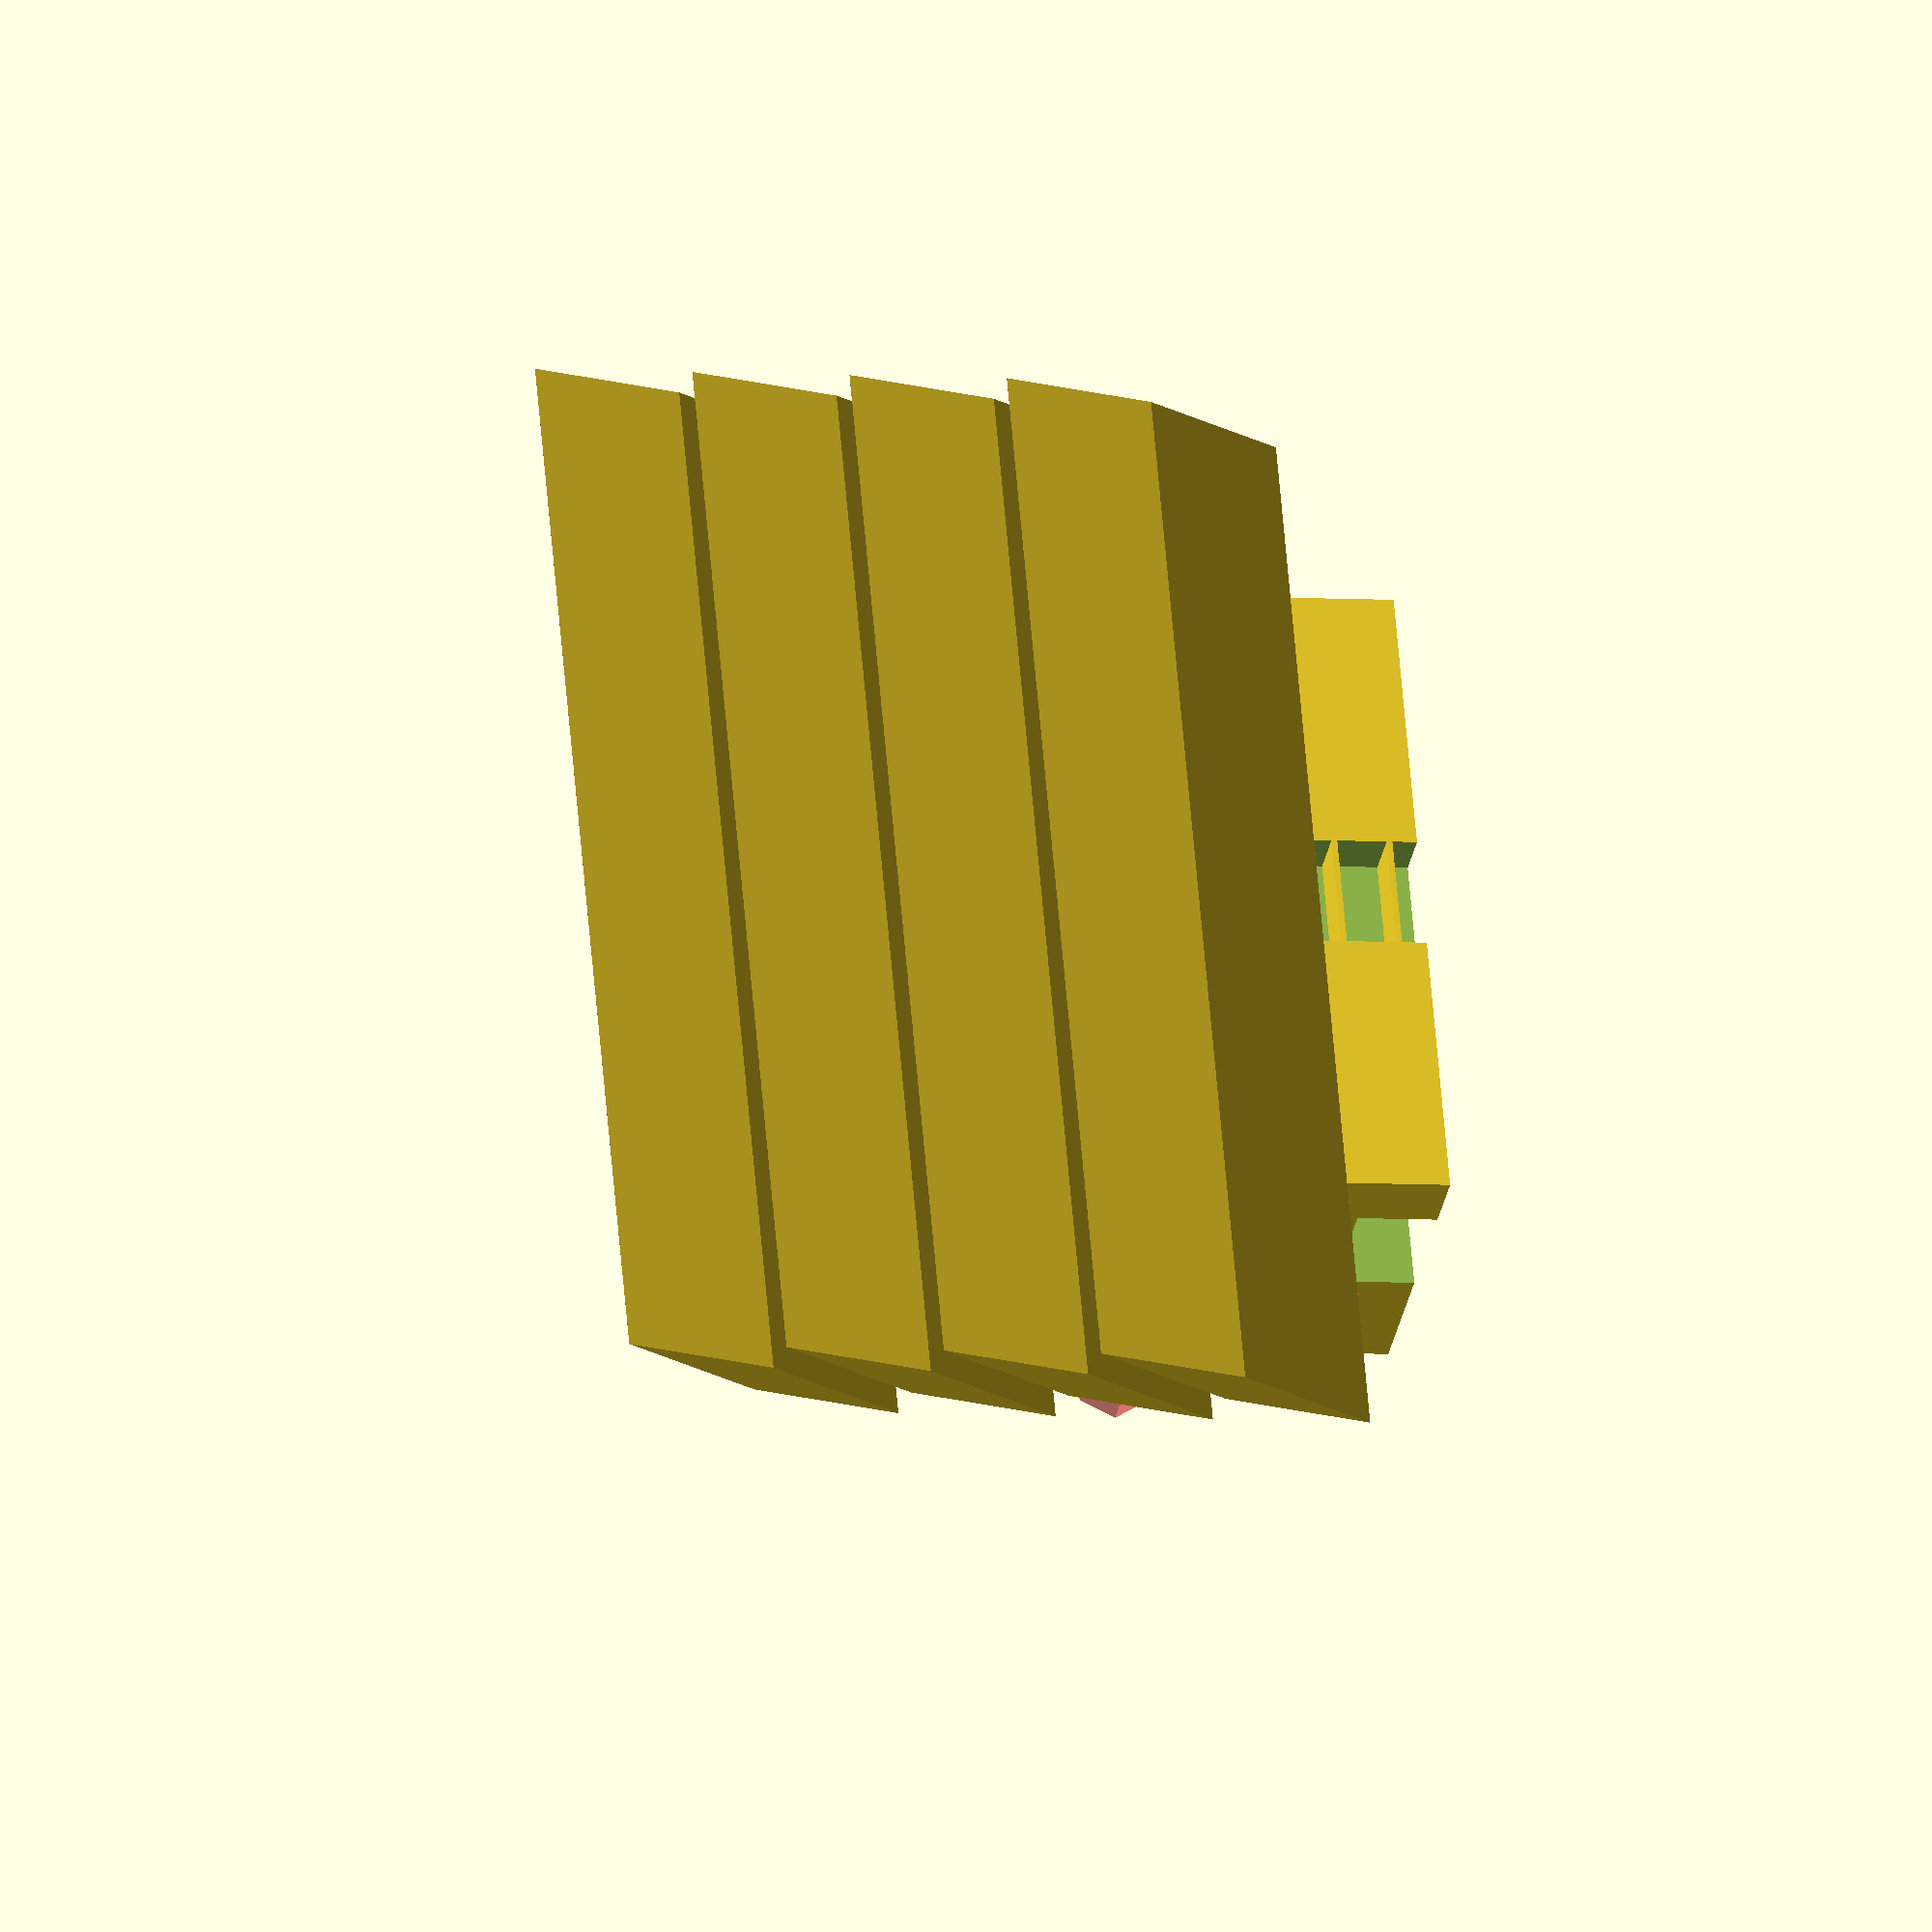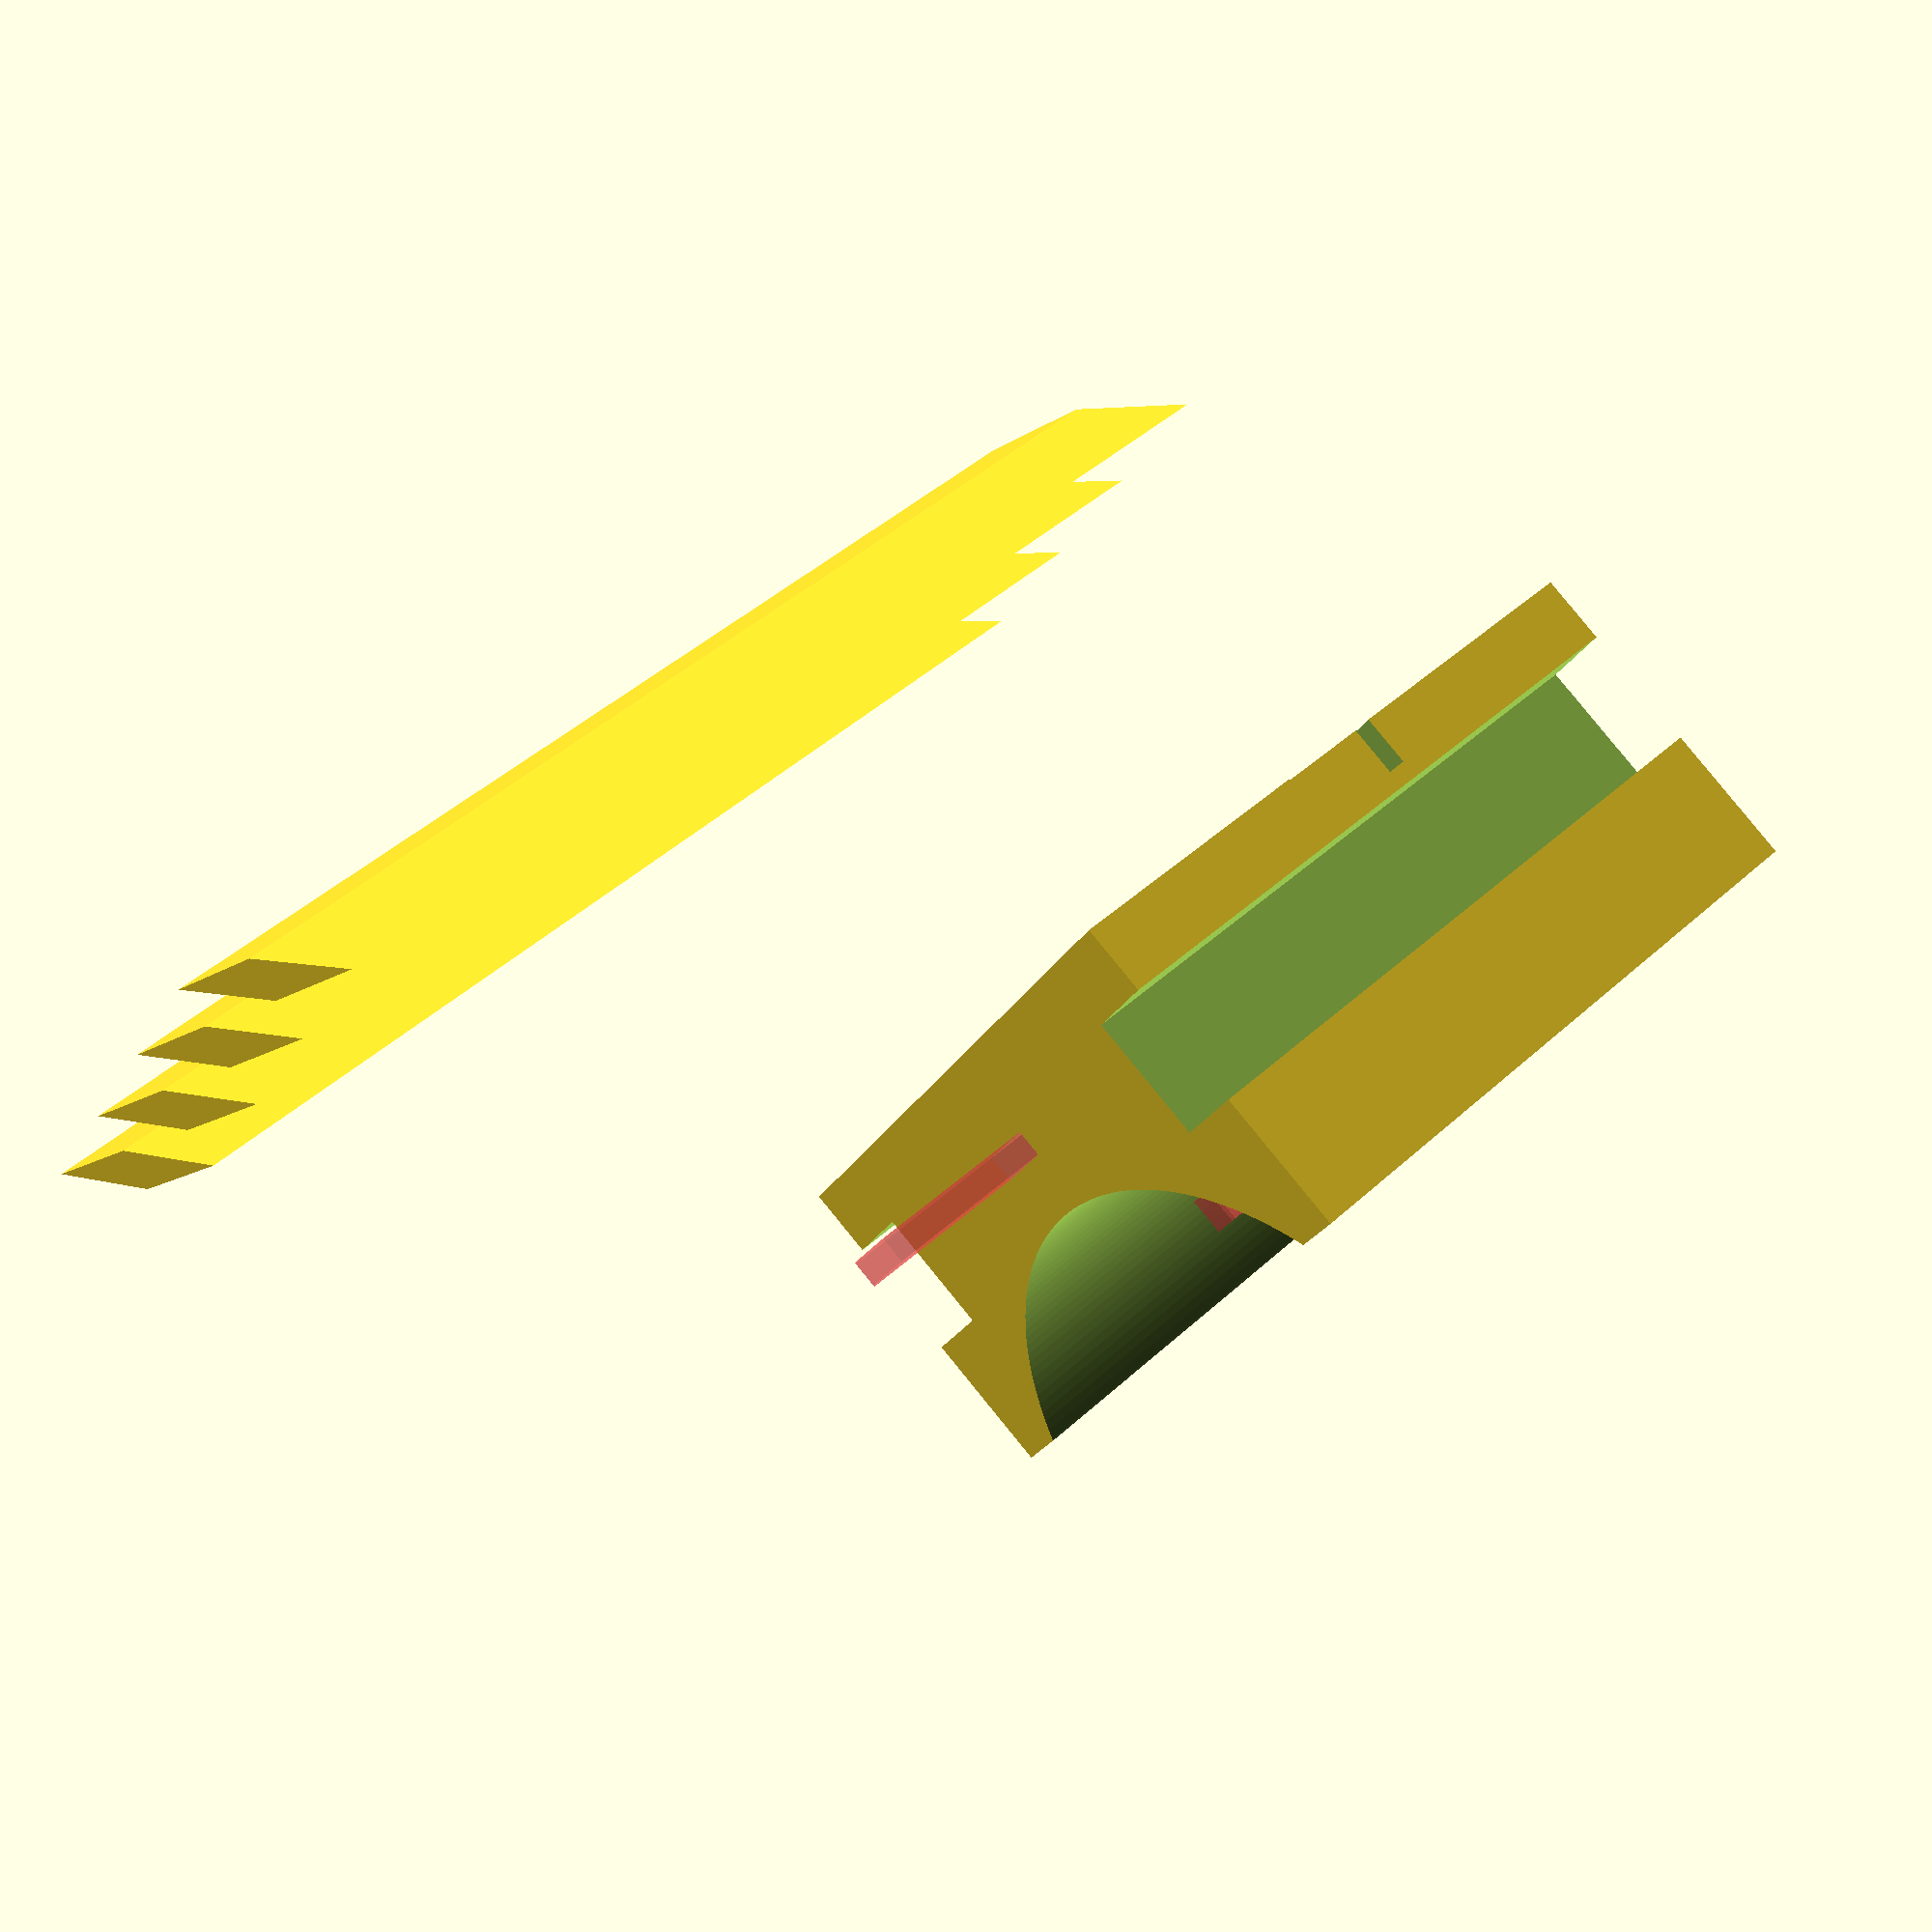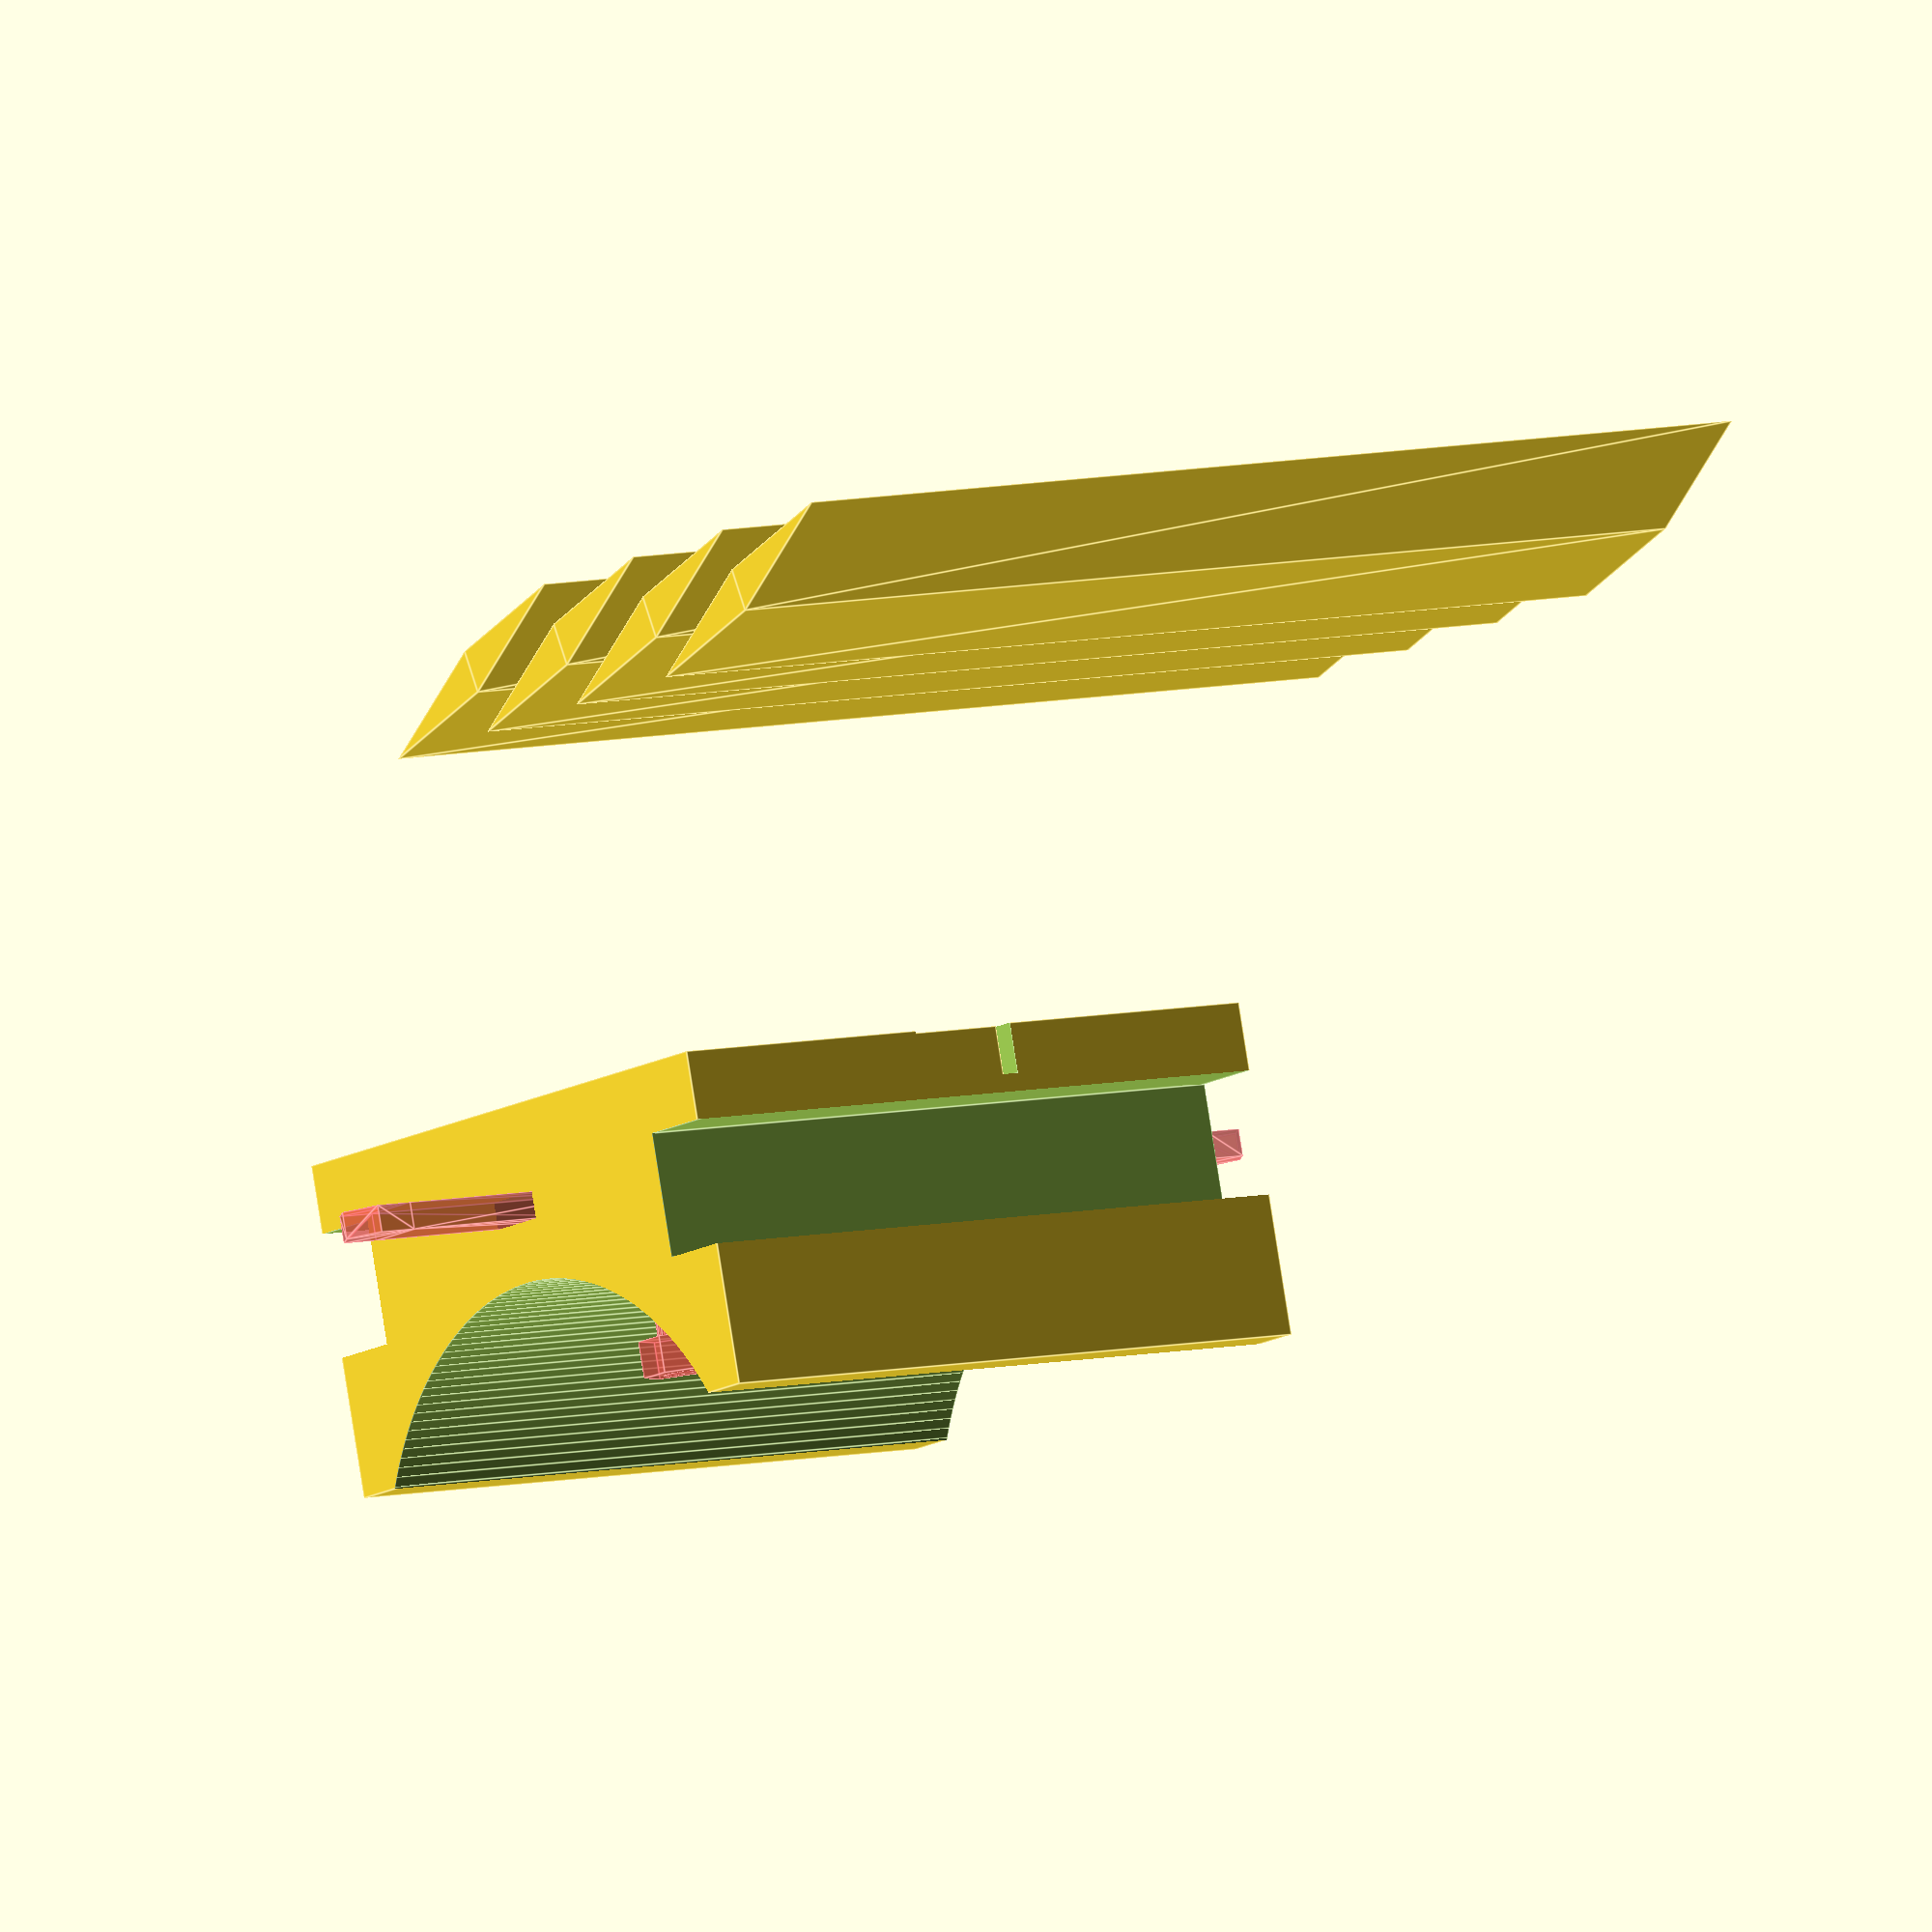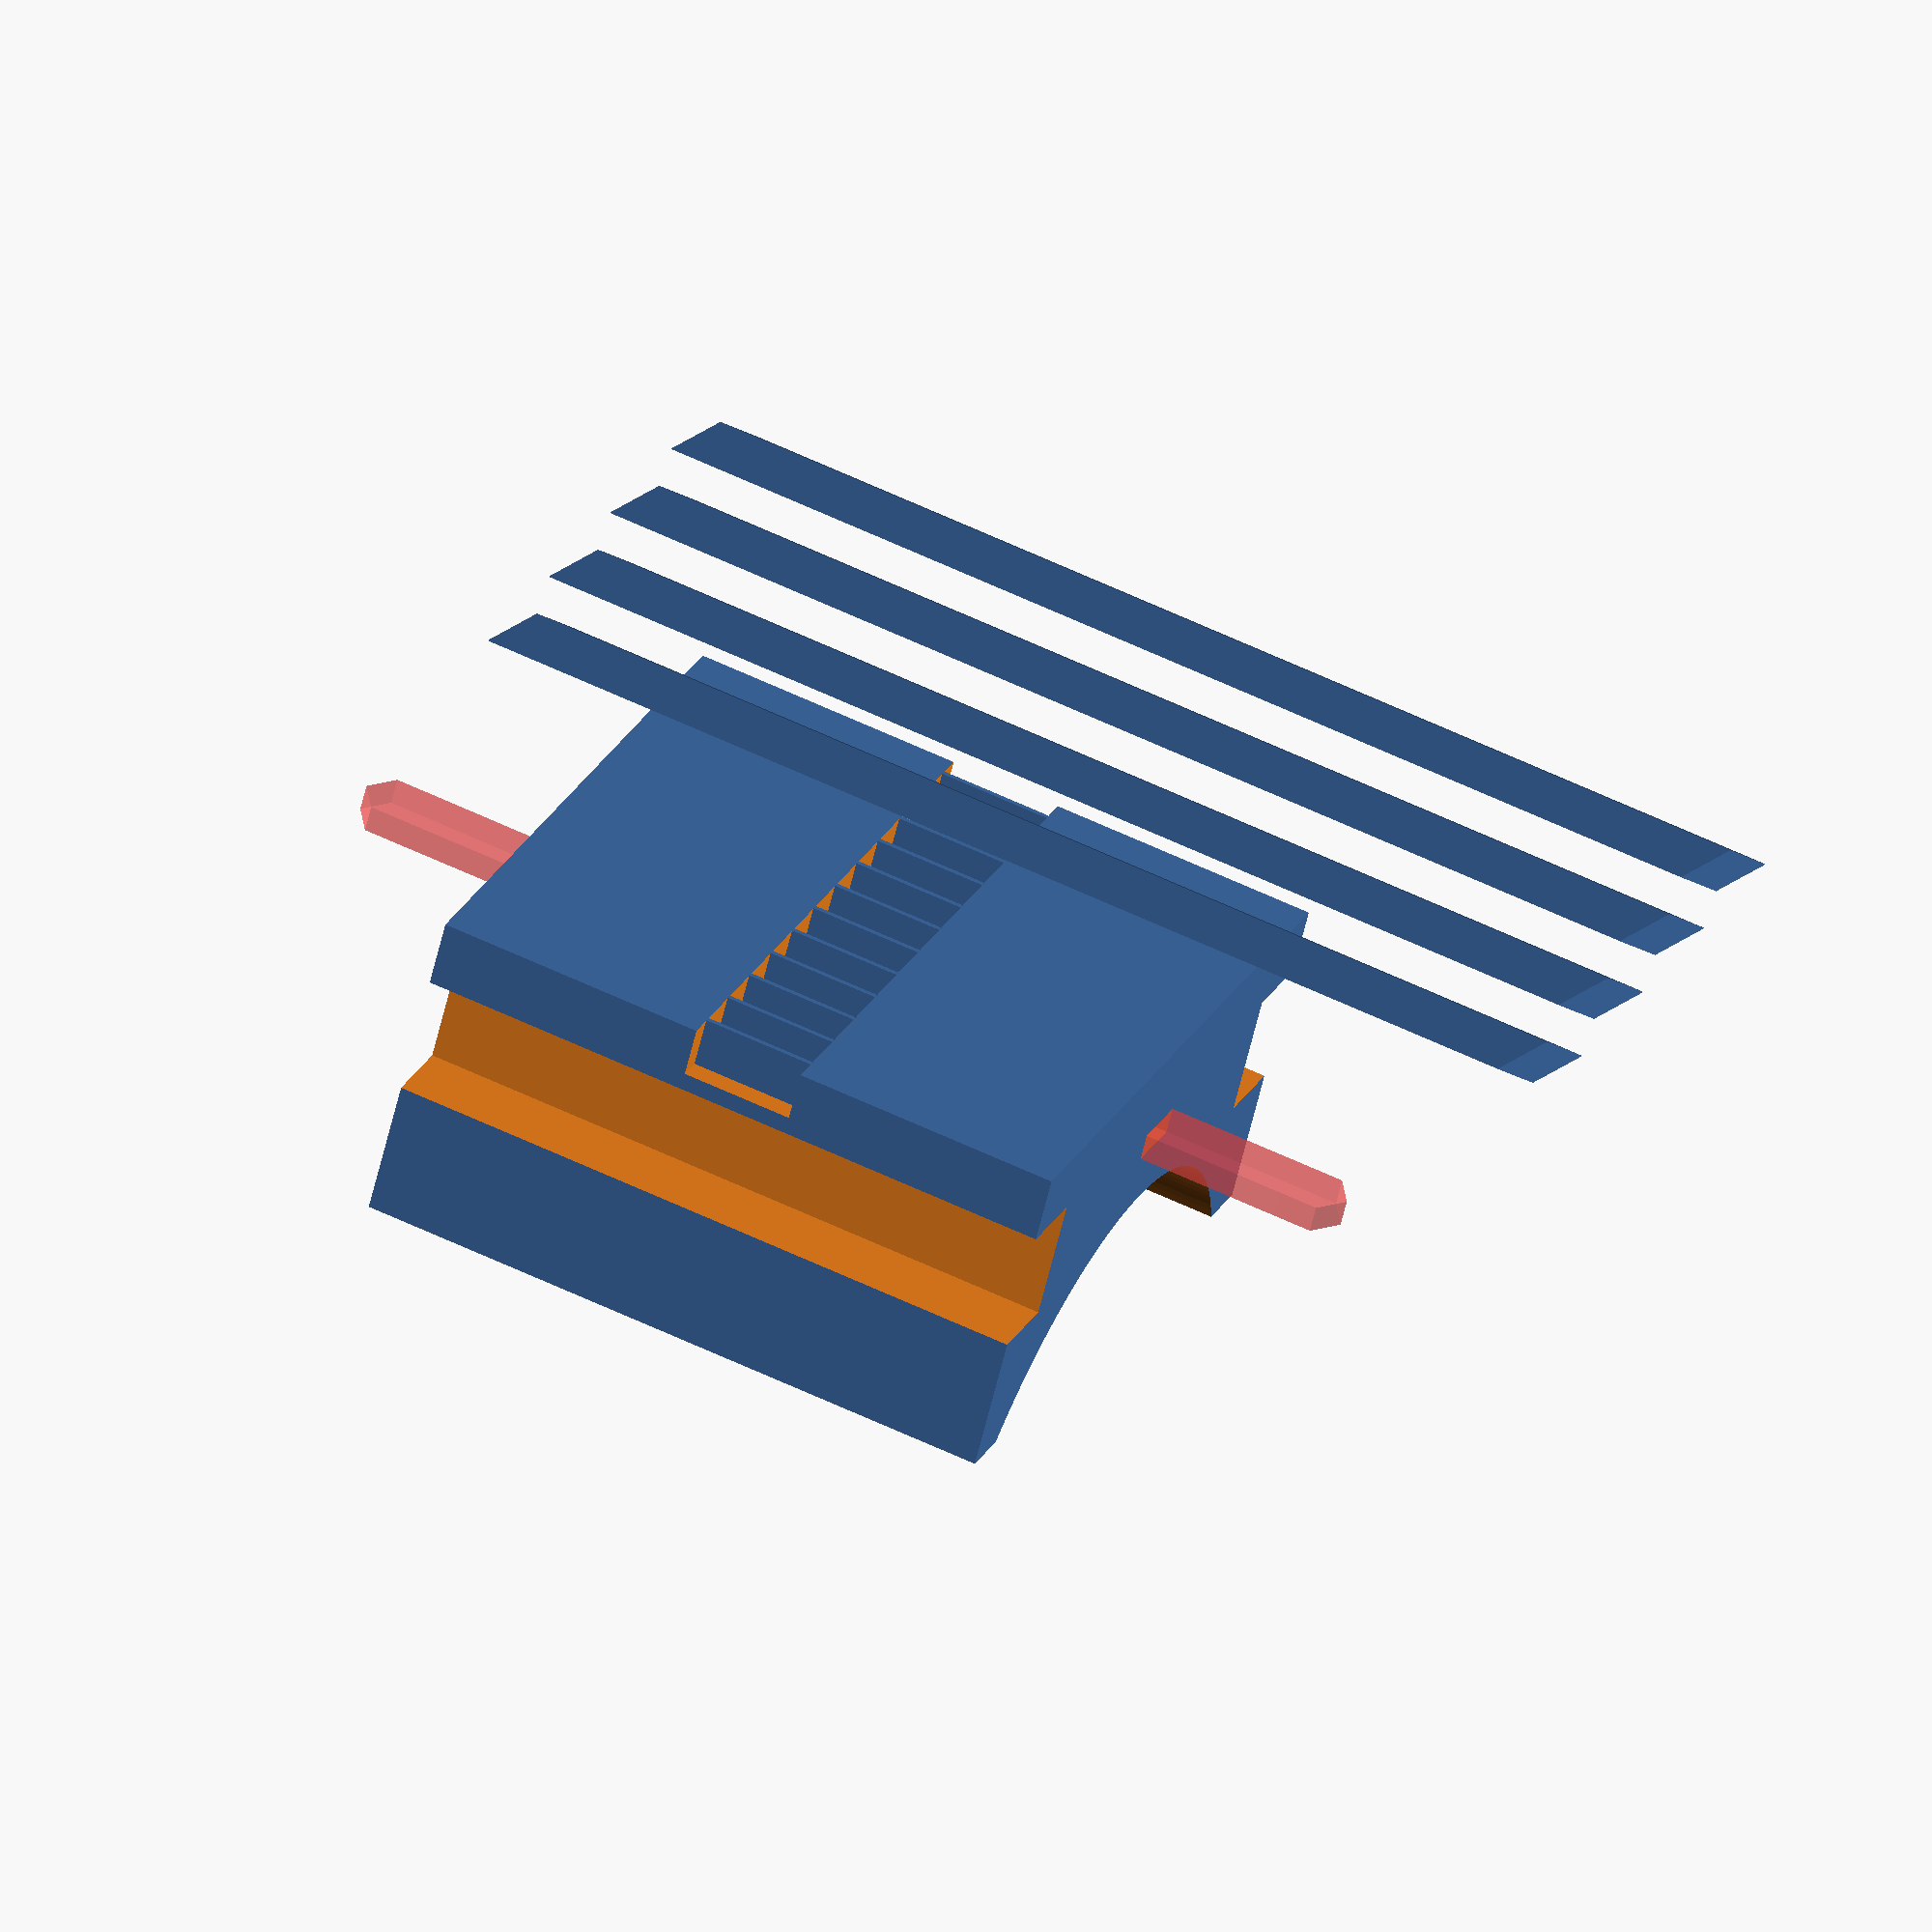
<openscad>
// collection of parts for the new picker idea

airflow = 57;
sleeveout = airflow+1;

// [fullOD, shaftD, thickness, turning_hubD]
hubbearing = [22,8,7,13];
travelbearing = [6,3,2.5,5];
travelwheel = 60;
travelpeg = travelwheel - travelbearing[1];

fat     = 0.3;  // add-on to make walls cut out enough space
hb      = 12.7 + fat; // height of bar cross-section
wthk    = 1.5 + fat;  // thickness of walls
flrthk  = 1.6 + fat;  // thickness of floor (that walls extend from)
inside  = 6.9 - fat;  // between walls, across floor (subtracting 2*.5*fat)
c_bar = [[0,0], [0,hb], [wthk, hb], [wthk, flrthk], [wthk+inside, flrthk], [wthk+inside, hb], [wthk+inside+wthk, hb], [wthk+inside+wthk, 0]];

//#shaft(travelbearing);
//#cbar(barH=100);
//#can_sleeve();
//translate([50,50,0])
//    for (i=[0:3:360]){
//        nutbolt(nut_position=20*i/360, channel_ang=i);
//    }
//bigwheel_part();
// bartest();
rotate([0,0,180]) translate([0, -56, +25.9])
    upndown();

//motorcut();
//cbar();
//cbracket();
louvers();
           

// for cutting out shaft and hub-turning space
module shaft(bearing, xtraH=0, hubclearance=0.5){
    height=bearing[2] + xtraH;
    translate([0,0,-height/2-hubclearance/2])
        cylinder(r=bearing[3]/2, h=hubclearance, center=true, $fn=28);
    translate([0,0,0])
        cylinder(r=bearing[1]/2, h=height, center=true, $fn=24);
    translate([0,0,height/2+hubclearance/2])
        cylinder(r=bearing[3]/2, h=hubclearance, center=true, $fn=28);
    echo("shaft of bearing = ", bearing, "is top-to-bottom = ", hubclearance*2 + height);
} 

// alluminum c-channel, positive or negative
module cbar(outline=c_bar, barH=50){
    midbar = outline[7][0] / 2;
    echo("midbar read as: ",midbar);
    translate([-midbar,0,0])
    linear_extrude(center=true, height=barH, convexity=10, slices=2)
        polygon(points=outline);
}

// intended as positive model, could add scale or thickness
module can_sleeve (emptyness=airflow, thickness=sleeveout-airflow-0.2, sleeveH=25){
    translate([0,0,-sleeveH/2])
        rotate_extrude($fn=196)
            translate([(emptyness+thickness) / 2, 0, 0])
                polygon(points=[[0,0], [0,sleeveH], [thickness,sleeveH], [thickness,0]]);
}

// negative model with channel for captured nut insertion
module nutbolt(hexhead=6.65, 
                shaftD=3.1, 
                shaftlen=20, 
                nut_position=17,
                nut_thick=2.33,  
                channel_len=30, 
                channel_ang=0,){
    color( .5, .9, .9 )
    translate([0,0,-shaftlen/2]){  //center it by shaftlen
        //shaft
        cylinder(r=shaftD/2, h=shaftlen, center=false, $fn=18);
        //head
        #translate([0,0,shaftlen-hexhead/2])
        cylinder(r=hexhead/2, h=hexhead/2, center=false, $fn=6);
        //nut + channel
        translate([0,0,shaftlen-nut_position])
        hull(){
        rotate([0,0,channel_ang])
            cylinder(r=hexhead/2+.1, h=nut_thick+.1, center=false, $fn=6);
        translate([cos(channel_ang)*channel_len, 
                    sin(channel_ang)*channel_len, 0])
            rotate([0,0,channel_ang])
                cylinder(r=hexhead/2+.2, h=nut_thick+.1, center=false, $fn=6);
        }
    }
}

module motorhub(flat_to_flat=4.76, diameter=7.4, height=5.57, baseD=9, baseH=1.0){
    cutrad = (diameter - flat_to_flat)/2;
    cutcenter = flat_to_flat/2 + cutrad;
    cylinder(r=baseD/2, h=baseH+0.1, center=false, $fn=36);
    cylinder(r=0.8, h=baseH+5*height+.1, center=true, $fn=6);
    translate([0,0,baseH])
        difference(){
            cylinder(r=diameter/2, h=height+baseH, center=false, $fn=24);
            for (i=[cutcenter+0.05, -cutcenter-0.05]){
                translate([0,i,(height+baseH)/2])
                    cube([diameter+0.1, cutrad+0.1, height+.1], center=true);
            }

        }
}
    
module bigwheel_part(od=travelwheel, thk=4, hub=12, hubthk=4, holes=6, lever=5){
    overall_thk = thk+hubthk;
    echo("overall bigwheel thickness is : ", overall_thk);
    difference(){
        union(){
            cylinder(r=od/2, h=thk, $fn=196);
            translate([0,0,4])
            cylinder(r=hub/2, h=hubthk, $fn=64);
        }
        translate([0,0,overall_thk+0.05]) rotate([180,0,0])
            motorhub();
        for (i=[0 : 360/holes : 360-(360/holes)*.5]){
            translate([od/3.14*cos(i), od/3.14*sin(i), hubthk/2])
                cylinder(r=od*.5/(holes-1), h=hubthk+.1, center=true, $fn=42);
        }
        translate([0,od/2-lever,-9]) rotate([0,0,0])
            nutbolt();
        translate([0,-od/2+lever,-9]) rotate([0,0,0])
            nutbolt();
    }
}

module ring(ID, OD, ht){
    difference(){
        cylinder(r=OD/2, h=ht, center=true, $fn=96);
        cylinder(r=ID/2, h=ht+.1, center=true, $fn=96);
    }
}

// for LMB8MM
module bearingcut(D=15.1/2, dring=14.41/2, drod=8.5/2, dziptie=[19,3.3],){
    rotate_extrude(center=true, convexity=10, $fn=36){
        polygon(points=[[0,-2], [D,0], 
                        [D,3.3], [dring,3.3], 
                        [dring,4.55], [D,4.55], 
                        [D,19.35], [dring,19.35], 
                        [dring,20.8], [D,20.8], 
                        [D, 24.01], [0,26.01]]);
    }
    // zip tie rings
    for (i=[(3.3+4.55)/2, (19.35+20.8)/2]){
        translate([0,0,i])
            ring(18.5, 18.5+2.8, 5);
    }
    // rod upon which it travels
    translate([0,0,12])
        cylinder(r=drod, h=90, $fn=18, center=true);
}

module bigwheel_cutout(od=travelwheel+3, thk=10){
    cylinder(r=od/2, h=thk, $fn=128);
}

module bartest(ht=10){
    difference(){
    minkowski(){
        cube([20,20,10], center=true);
        cylinder(r=4, h=.1, center=true, $fn=24);
    }
    translate([-7,-9,0])
        #cbar(barH=30);
    translate([17,0,0]) rotate([0,0,90])
        #cbar(barH=30);
    translate([0,10.5,0]) rotate([90,0,0])
        #shaft(hubbearing);
    }
}

module upndown(ht=travelwheel){
    difference(){
    cube([travelwheel, travelwheel/2, ht], center=true);
    // lift rail
    translate([0, travelwheel/2-hb, 0])
        cube([travelwheel+.1, hb+.1, c_bar[6][0]+.1], center=true);
    // side rails
    translate([-travelwheel/2+.5 ,3.25, 0]) rotate([0,0,-0])
        cube([hb+.5, c_bar[6][0]+1, travelwheel+.1], center=true);
    translate([travelwheel/2-.5 ,3.25, 0]) rotate([0,0,0])
        cube([hb+.5, c_bar[6][0]+1, travelwheel+.1], center=true);

    // cylinder space
    translate([0, -travelwheel/2, 0])
        cylinder(r = (sleeveout+.5)/2, h=ht+.1, $fn=196, center=true);
    // nuts
    translate([0,0,ht/4]) rotate([90,0,0])
        #nutbolt(channel_ang=90);
    translate([0,0,-ht/4]) rotate([90,0,0])
        #nutbolt(channel_ang=-90);
    }
    // underside printing supports for lift rail
    for (i=[0:5:travelwheel-1]){
        translate([i - travelwheel/2+2.5, travelwheel/2-hb*1.333, 0])
            cube([.5, hb*.37, c_bar[6][0]+.1], center=true);
    }
}

module upndown_cutout(ht=travelwheel){
    translate([0,-4.5,0])
    cube([travelwheel+1, travelwheel/2+9.5, ht+2], center=true);
    // lift rail
    //translate([0, travelwheel/2+hb, 0])
    //    cube([travelwheel+.1, hb+.1, c_bar[6][0]+.1], center=true);
    // side rails
    translate([-travelwheel/2+hb/2+.2,-5, 0]) rotate([0,0,90])
        cbar(barH=70);
    translate([travelwheel/2-hb/2-.2,-5, 0]) rotate([0,0,-90])
        cbar(barH=70);
    // cylinder of suckage
    translate([0, -travelwheel/2 -9.5, 0])
        cylinder(r = (sleeveout+2)/2, h=ht+2, $fn=196, center=true);

}

module motorcut(x=23,y=22,z=37,tab=[6,4,5],tabpos=7,curverad=5, shaftpos=[0,11,16], canheight=28){
    tiptop = canheight + z + tab[2] - curverad;
    // top-motorhousing
    translate([0,y/2, tiptop - canheight])
        cylinder(r=x/2, h=canheight, center=false, $fn=36);
    // gearbox housing
    translate([-(x-curverad*2)/2, 0, curverad+tab[2]])
        minkowski(){
            cube([x-curverad*2,y,z-curverad*2], center=false);
            rotate([90,0,0])
                cylinder(r=curverad, h=.1, center=false, $fn=64);
        }
    // tab thingy for motor attachment
    translate([0,tabpos+tab[1]/2, tab[2]/2]){
        cube(tab, center=true);
        // cuts hole for bolting tab
        rotate([90,0,0])
            cylinder(r=3.26/2, h=50, center=true, $fn=12);
    }
    // driven hub stub and slide-in track
    translate(shaftpos)
        rotate([90,0,0])
            hull(){
            cylinder(r=9.14/2, h=y+4, center=true, $fn=18);
            translate([0,z-shaftpos[0], 0])
                cylinder(r=9.14/2, h=y+4, center=true, $fn=18);
            }
    // cuts shaft for holes that penetrate housing
    for (i=[1,-1]){
    translate([17.75/2 * i, 0, 36])
        rotate([90,0,0])
            cylinder(r=3.26/2, h=50, center=true, $fn=12);
    }
    // add on the driven wheel
    translate(shaftpos)
        rotate([90, 0,0]) translate([0,0,-y]){
            bigwheel_cutout();
            // and its connection hub
            translate([0,0,+3])
            hull(){
                cylinder(r=8, h=15, $fn=16, center=false);
                translate([0,z-shaftpos[0], 0])
                cylinder(r=8, h=15, $fn=16, center=false);
            }
        }
    // make a cut-out for the traveling part
    rotate([0,0,180]) translate(shaftpos) translate([0,-59,0])
    upndown_cutout();
}


// carve the big thing out of a block        
module cbracket(z=travelwheel/2, bs=1.5){
    difference(){
        translate([-travelwheel/2, 0, -4])
        minkowski(){
            cube([travelwheel, travelwheel*1.2, travelwheel-17], center=false);
            cylinder(r=8, h=1, $fn=16);
        }
    motorcut();
    translate([-travelwheel/2-bs, -bs, 4]) 
    bearingcut();
    translate([travelwheel/2+bs,-bs, 4])
    bearingcut();
    translate([z+2.5,z*2.5+.5,z*1.3]) rotate([0,0,0])
        #nutbolt(channel_ang=45);
    translate([-z-2.5,z*2.5+.5,z*1.3]) rotate([0,0,0])
        #nutbolt(channel_ang=135);
    translate([-z*.8, z*.5,z*1.23]) rotate([0,0,0])
        #nutbolt(channel_ang=180);
    translate([z*.8, z*.5,z*1.23]) rotate([0,0,0])
        #nutbolt(channel_ang=0);
    }
}
flapquant=4;
openingside=airflow/flapquant;
flapthick = 4;

flap = [[0,0], [flapthick,openingside], [flapthick,0], [0,-openingside]];

module louvers(){
    // first make square versions
    for (i=[0:flapquant-1]){
        translate([i*openingside, 0, 0]) rotate([0,0,75])
        linear_extrude(){
            polygon(points=flap);
        }
    }
}


</openscad>
<views>
elev=299.7 azim=190.6 roll=355.2 proj=o view=wireframe
elev=317.2 azim=121.1 roll=42.4 proj=p view=solid
elev=172.8 azim=15.7 roll=305.2 proj=o view=edges
elev=120.9 azim=30.8 roll=243.7 proj=o view=wireframe
</views>
